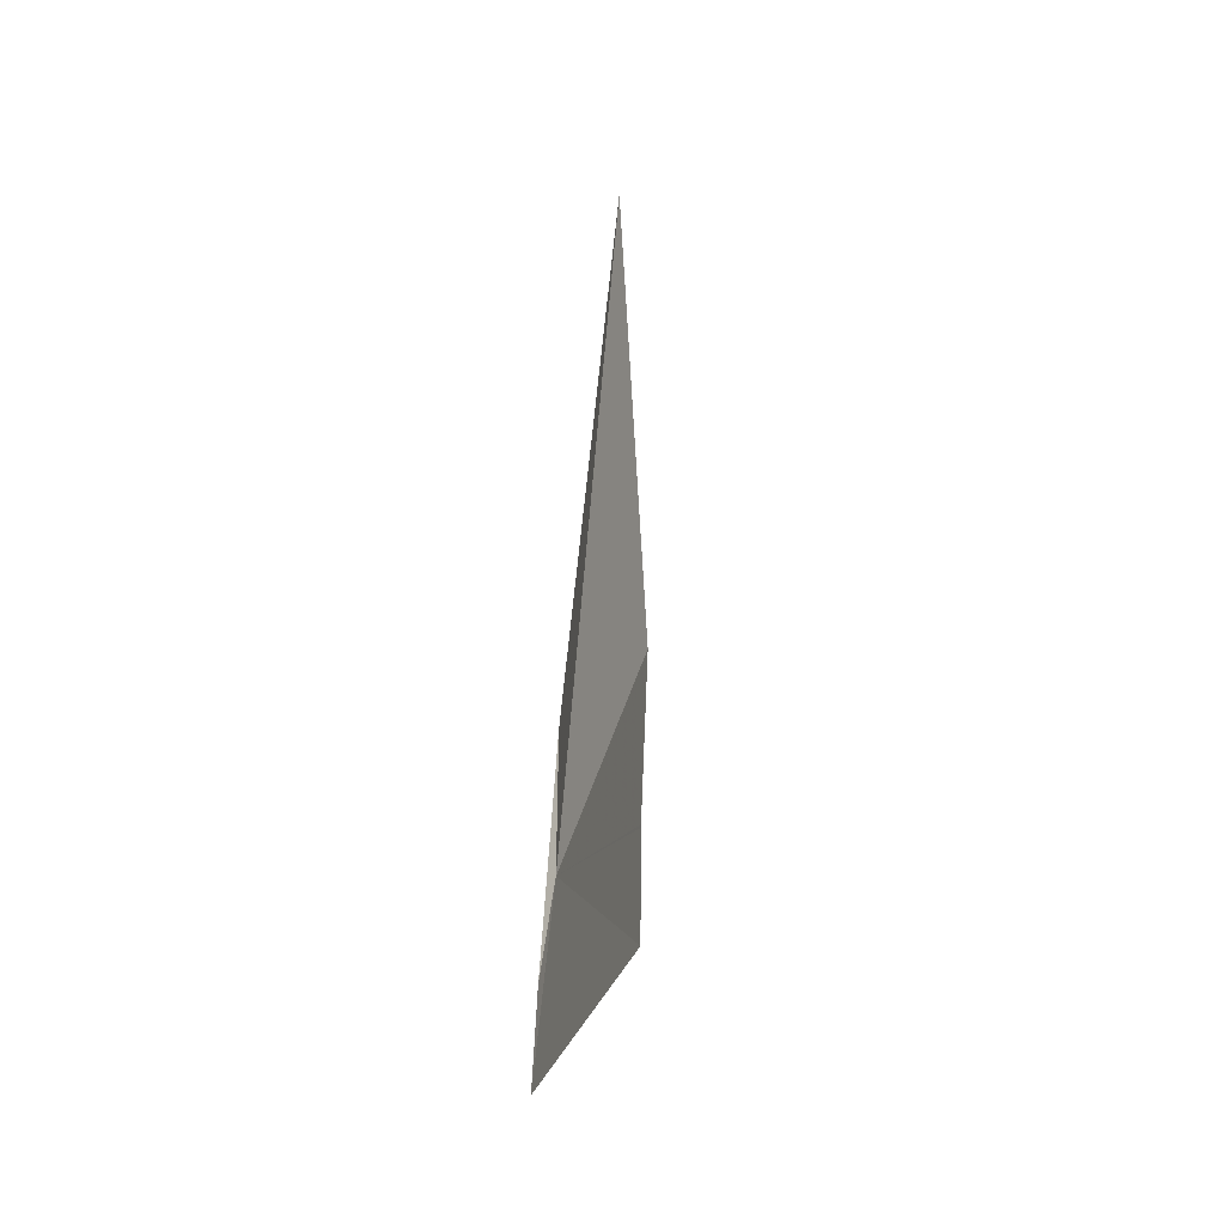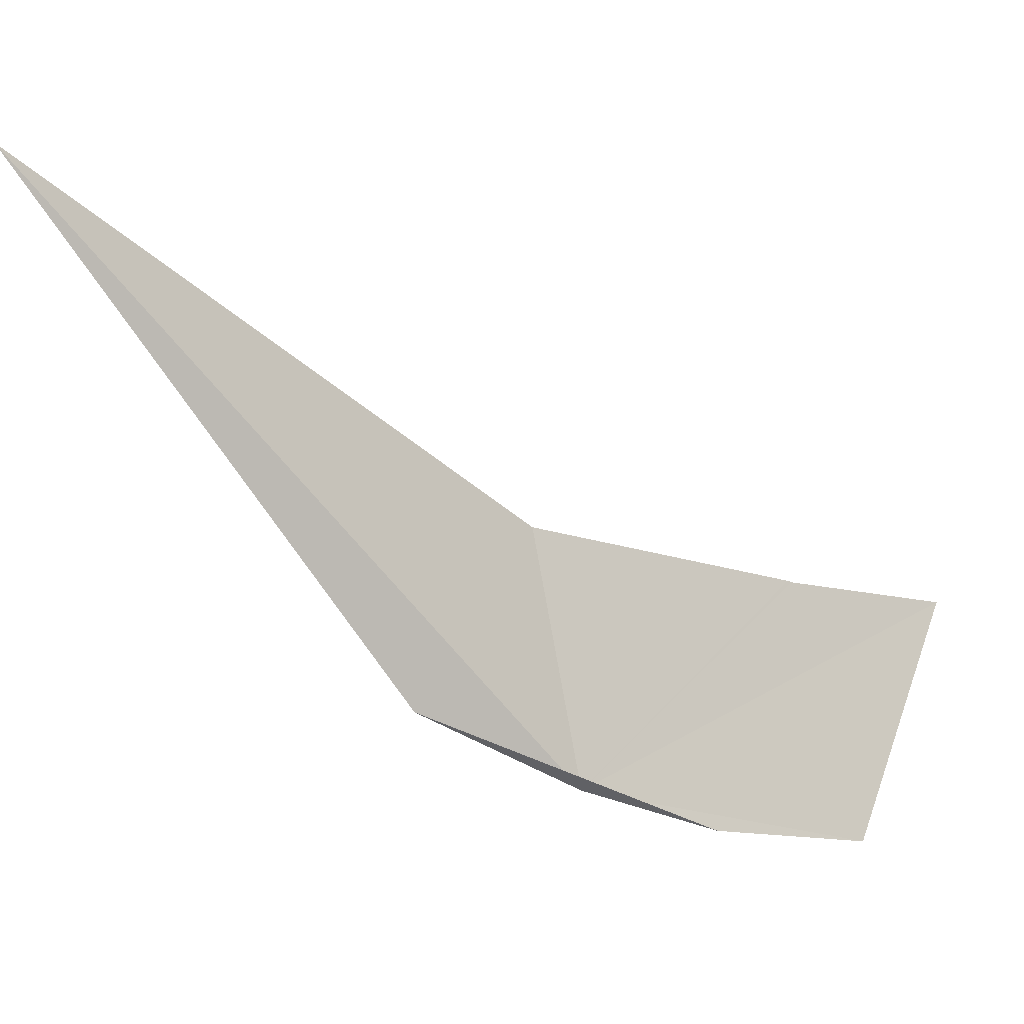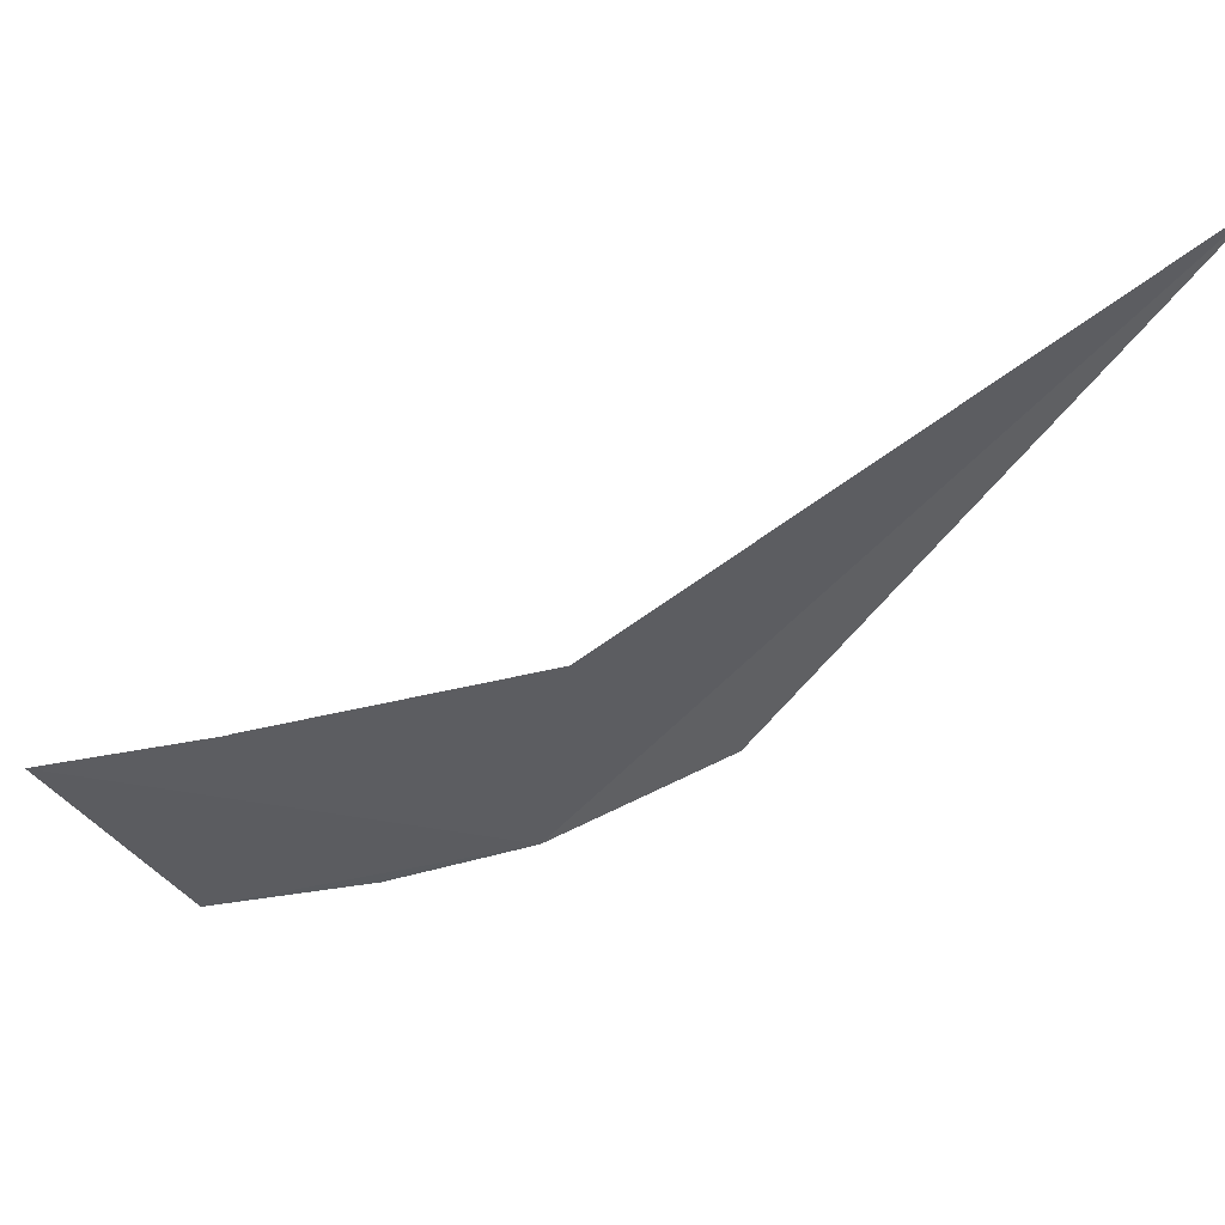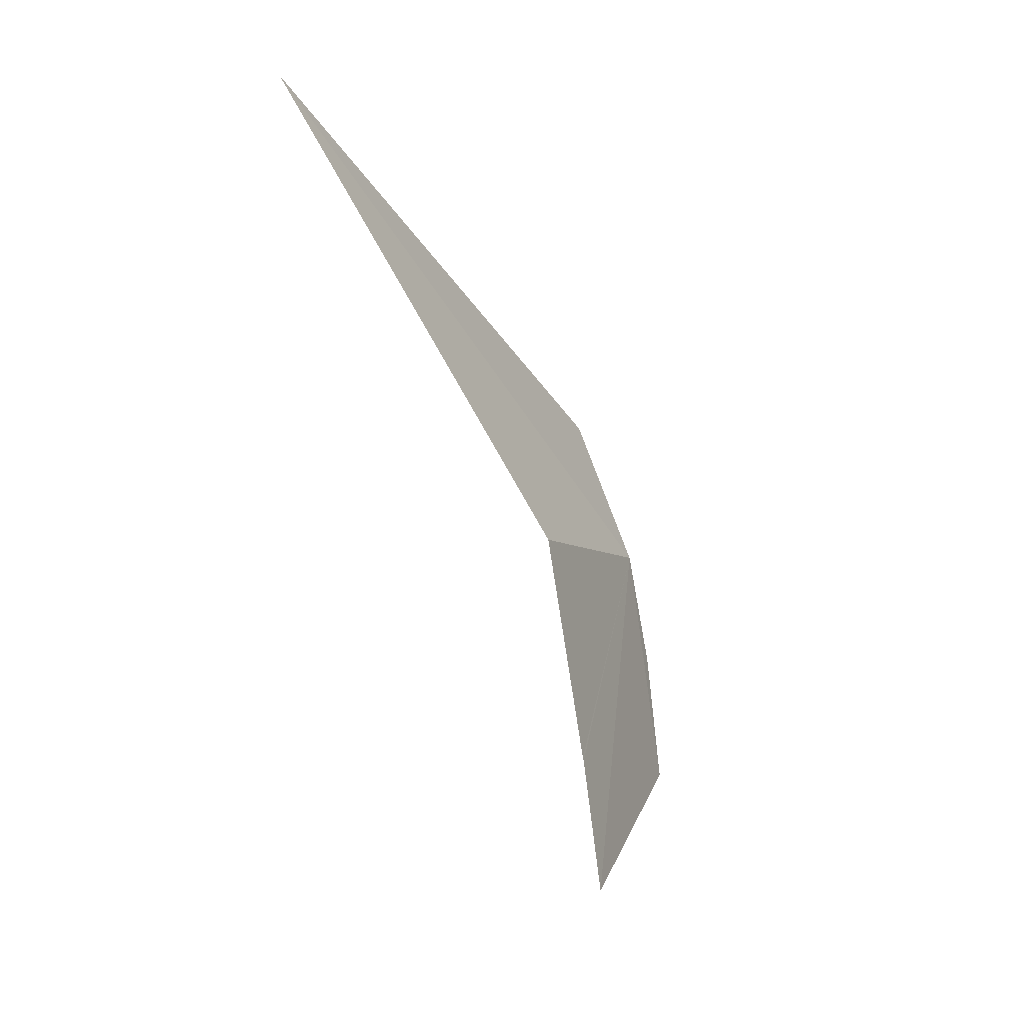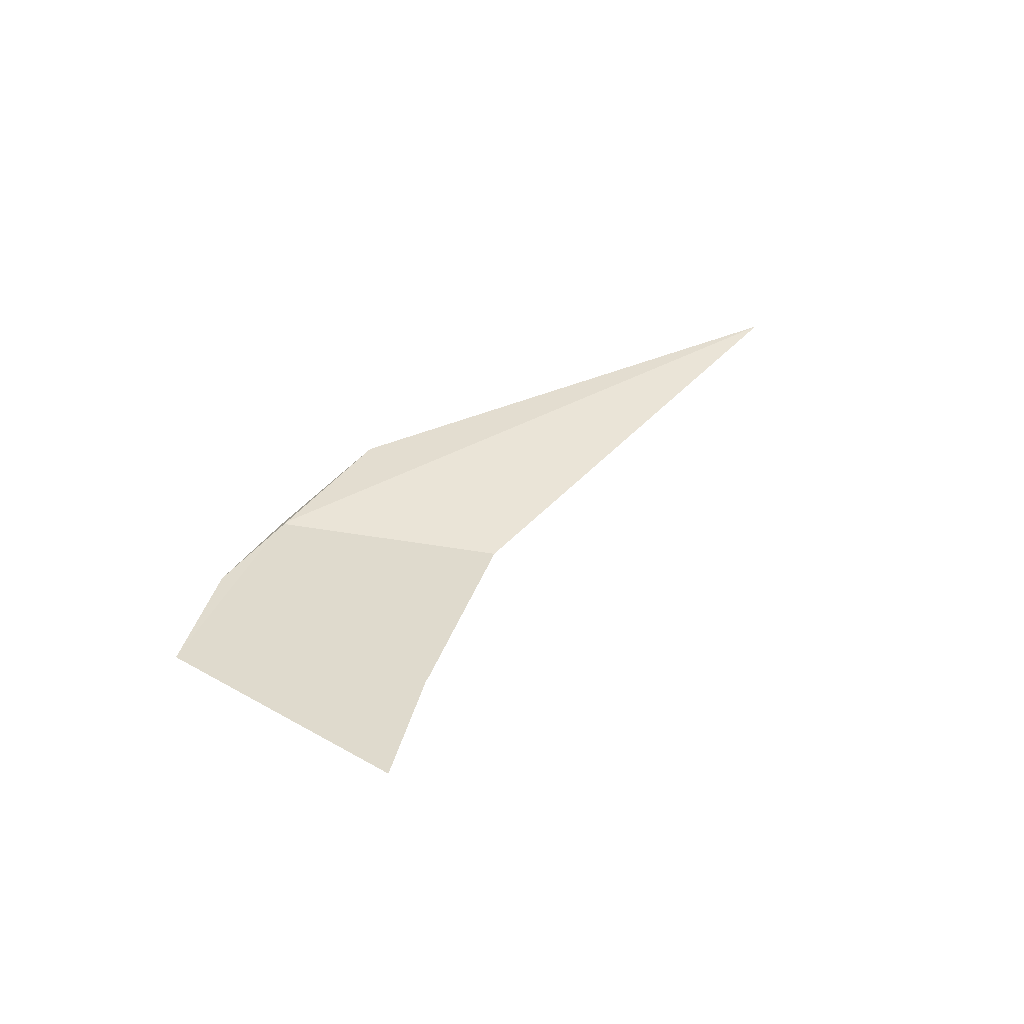
<metadata>
{"format":"obj","ext":"obj","renderer":"f3d","projection":"perspective","resolution":1024,"background":"white","views":[{"elev":-70.7,"azim":-6.5,"up":"+Y"},{"elev":9.5,"azim":-108.4,"up":"+Z"},{"elev":37.5,"azim":89.4,"up":"+Z"},{"elev":0.0,"azim":41.0,"up":"+Y"},{"elev":-61.7,"azim":-87.8,"up":"+Y"}]}
</metadata>
<code>
v 21.6 66.66 -59.89
v 22.64 60.13 -57.59
v 21.48 61.94 -61.12
v 21.43 69.35 -58.41
v 21.46 64.46 -60.7
v 21.54 75.14 -50.09
v 22.65 67.1 -55.97
v 22.61 62.75 -57.09
v 22.61 62.81 -57.06
f 1 2 3
f 1 5 4
f 1 4 6
f 1 3 5
f 1 6 7
f 1 7 9
f 1 9 8
f 1 8 2

</code>
